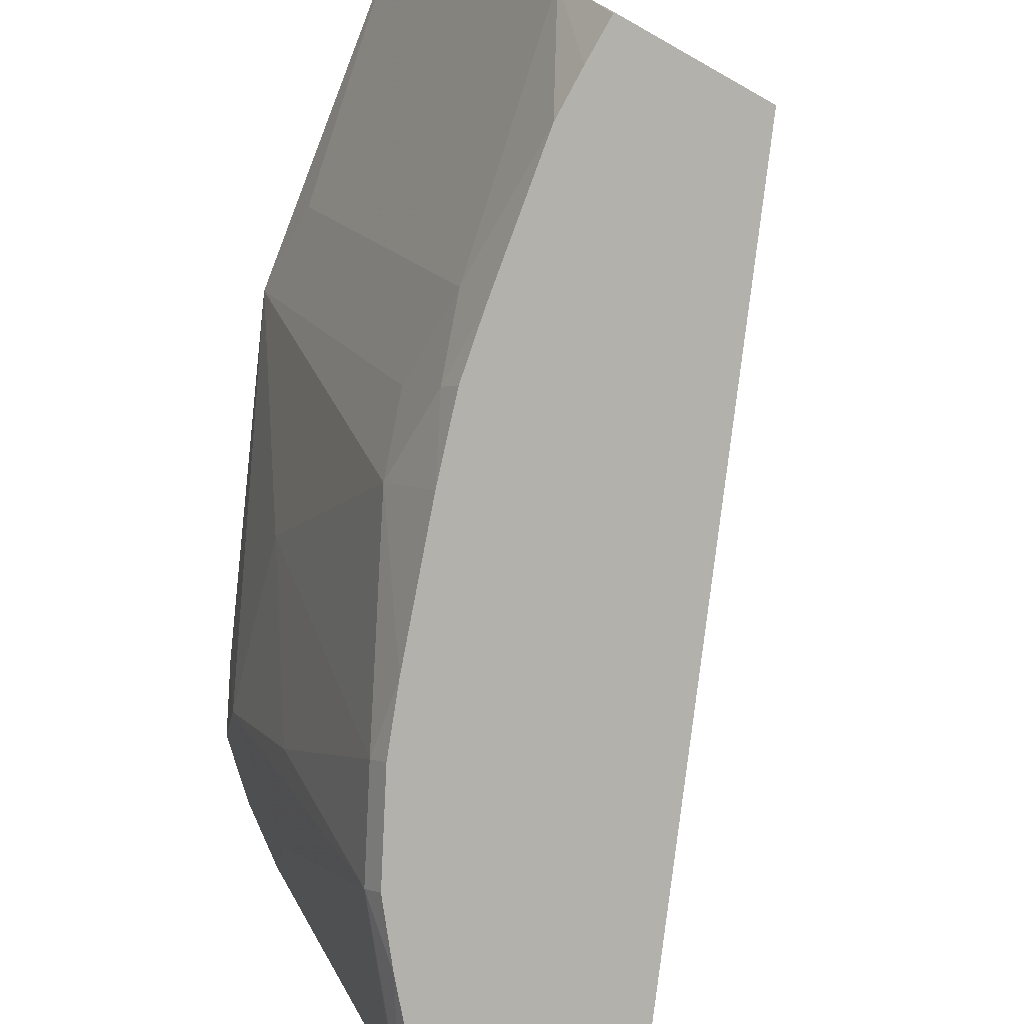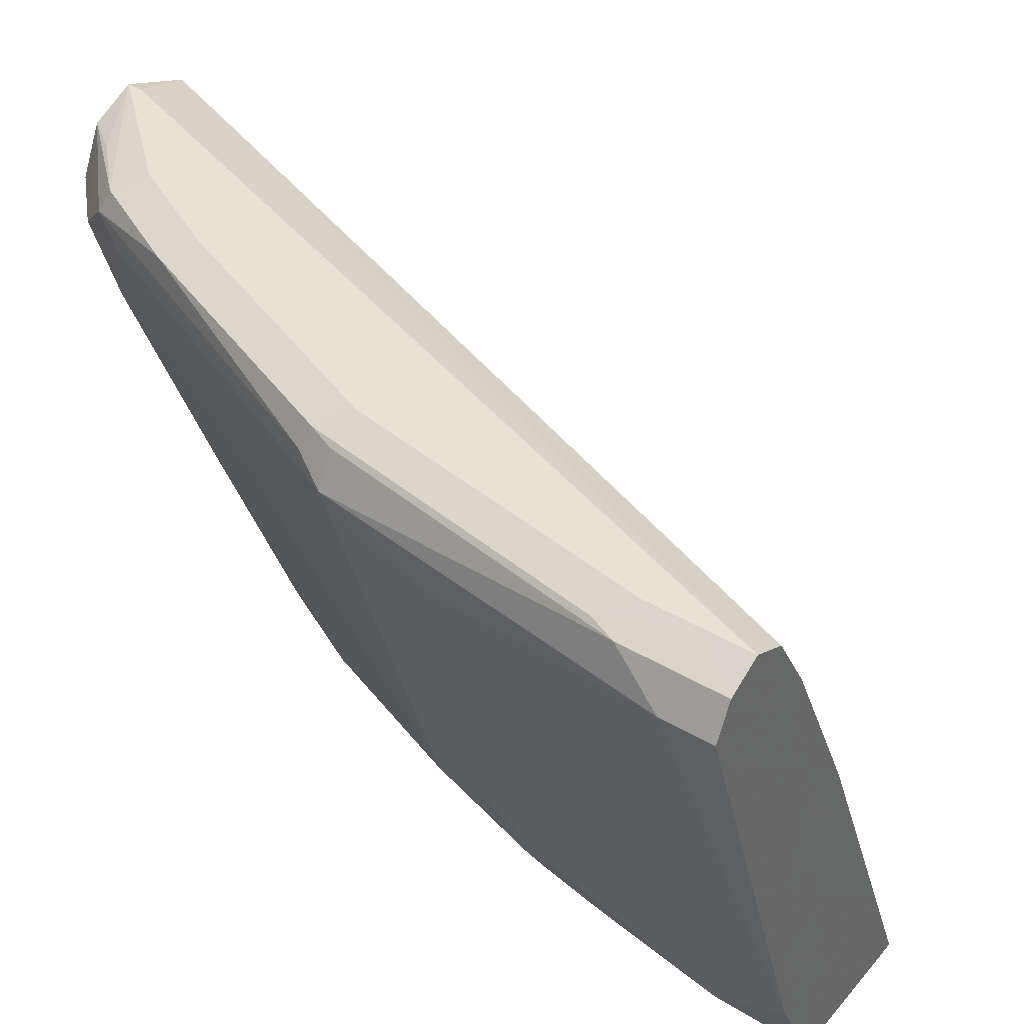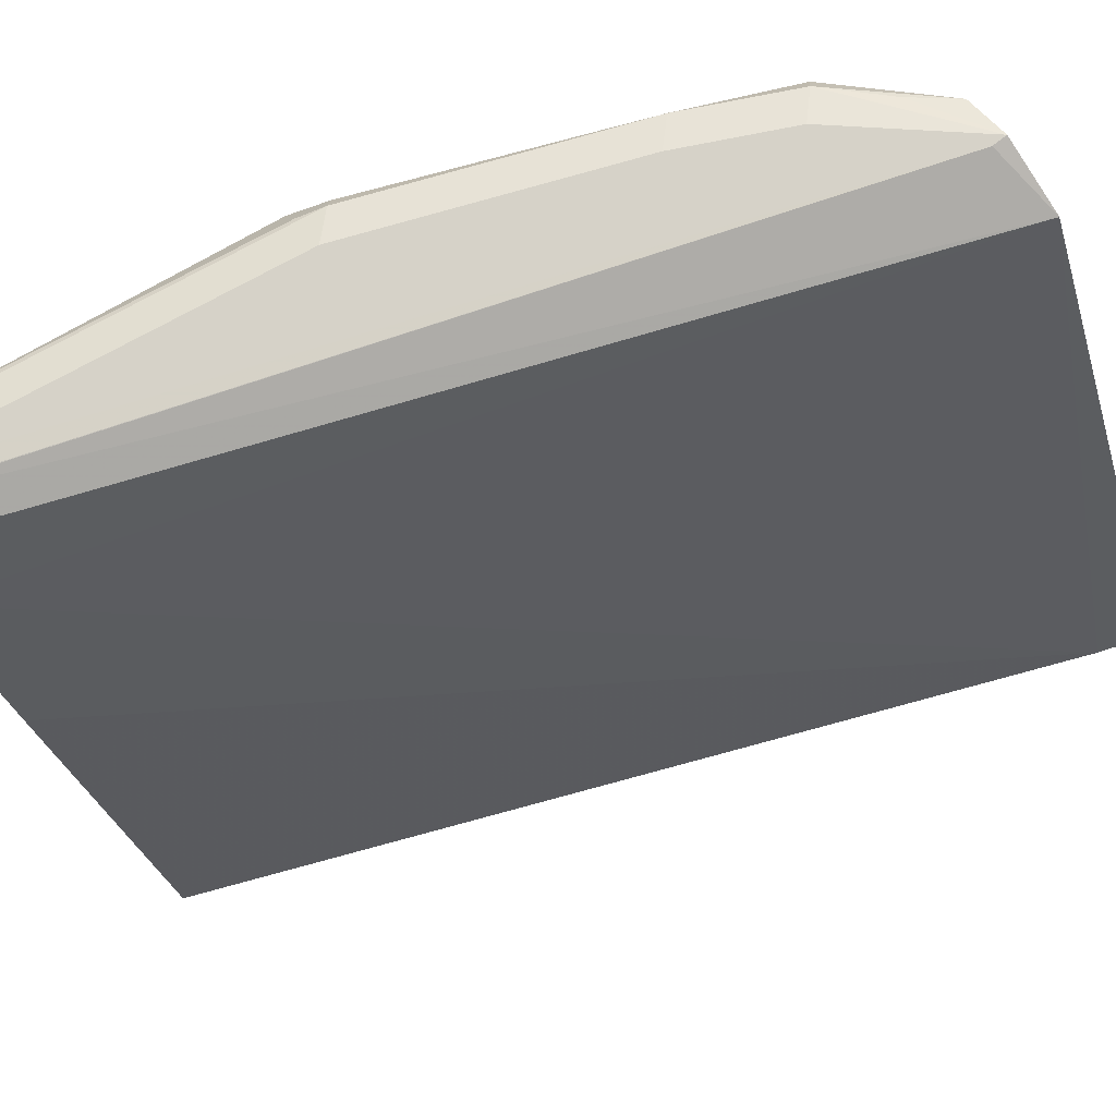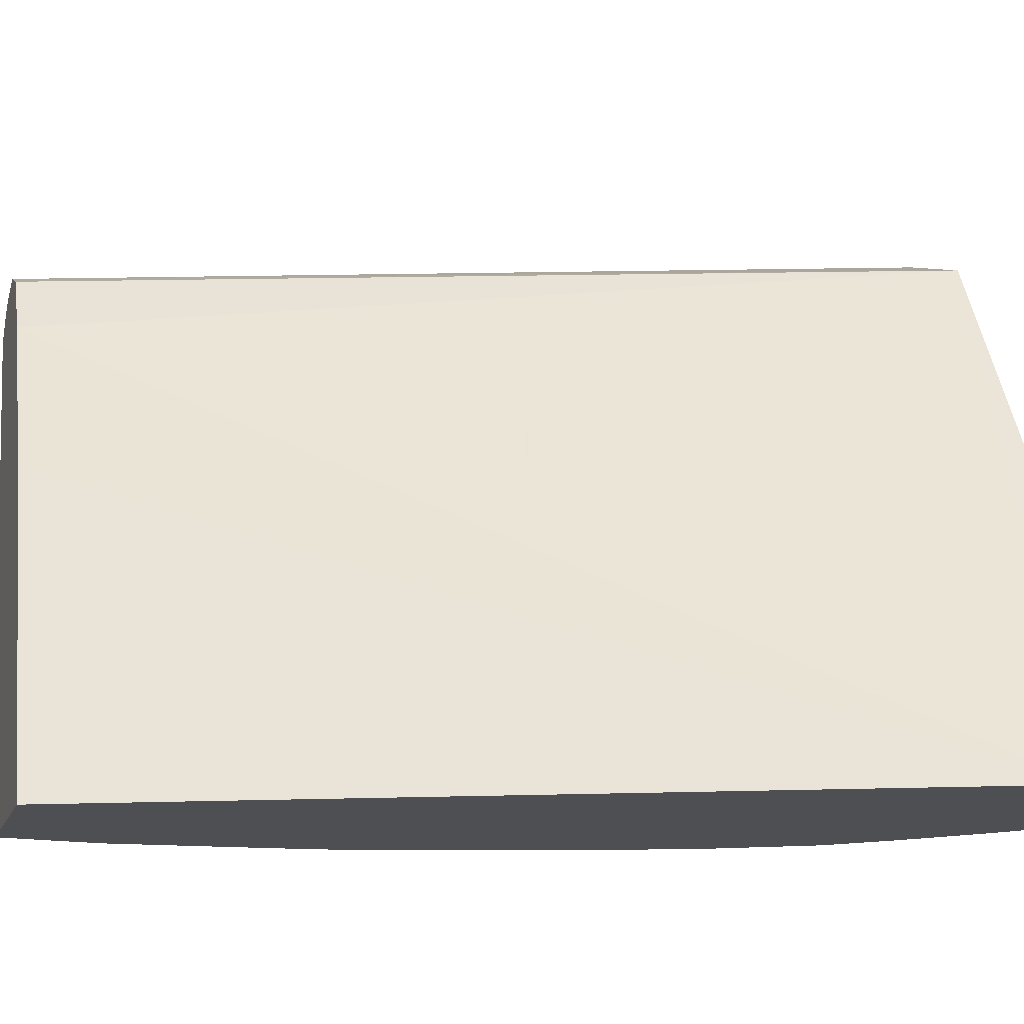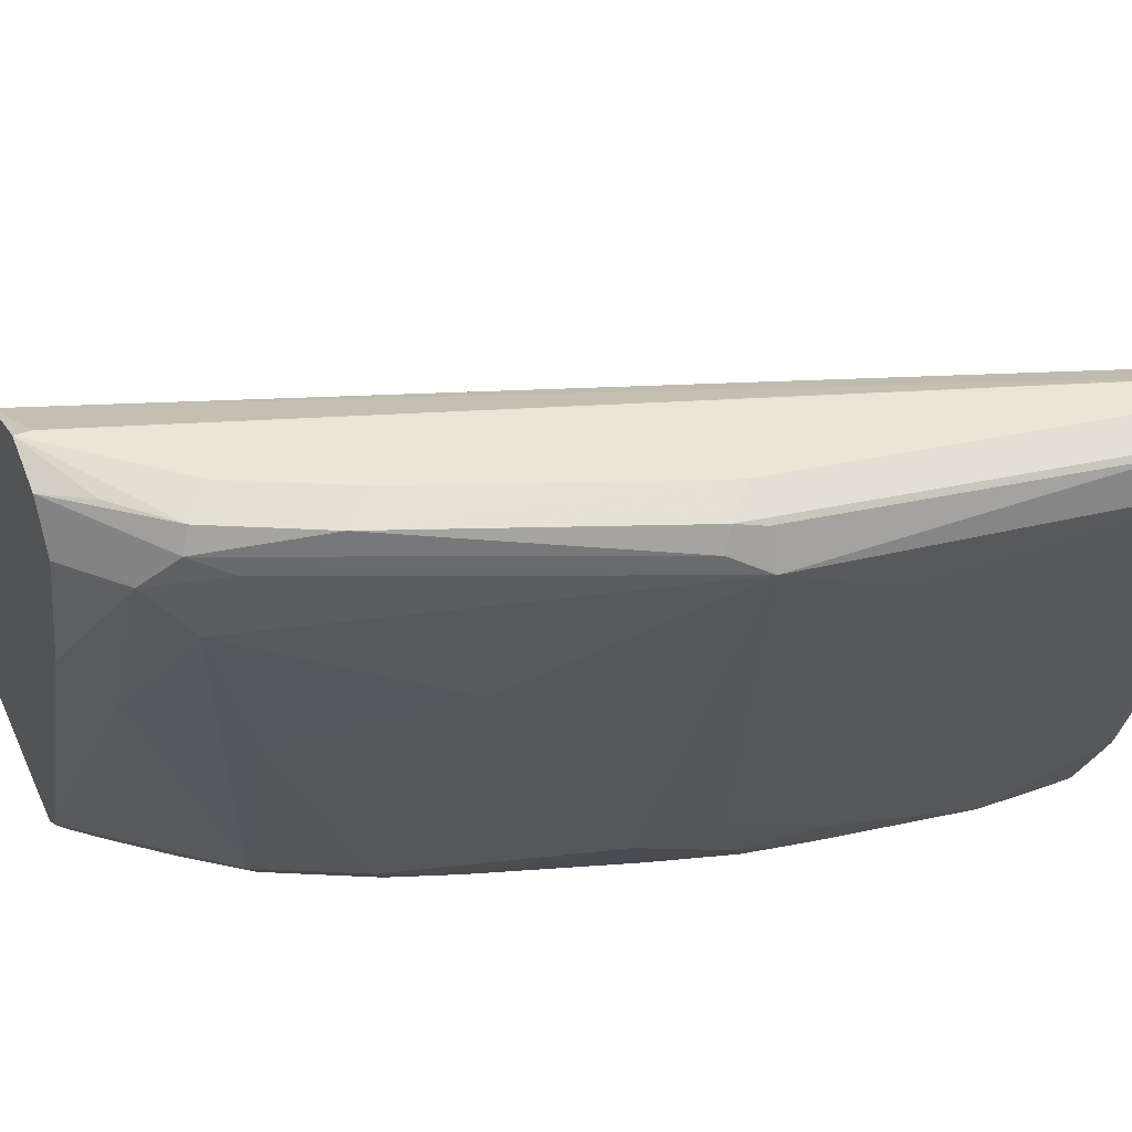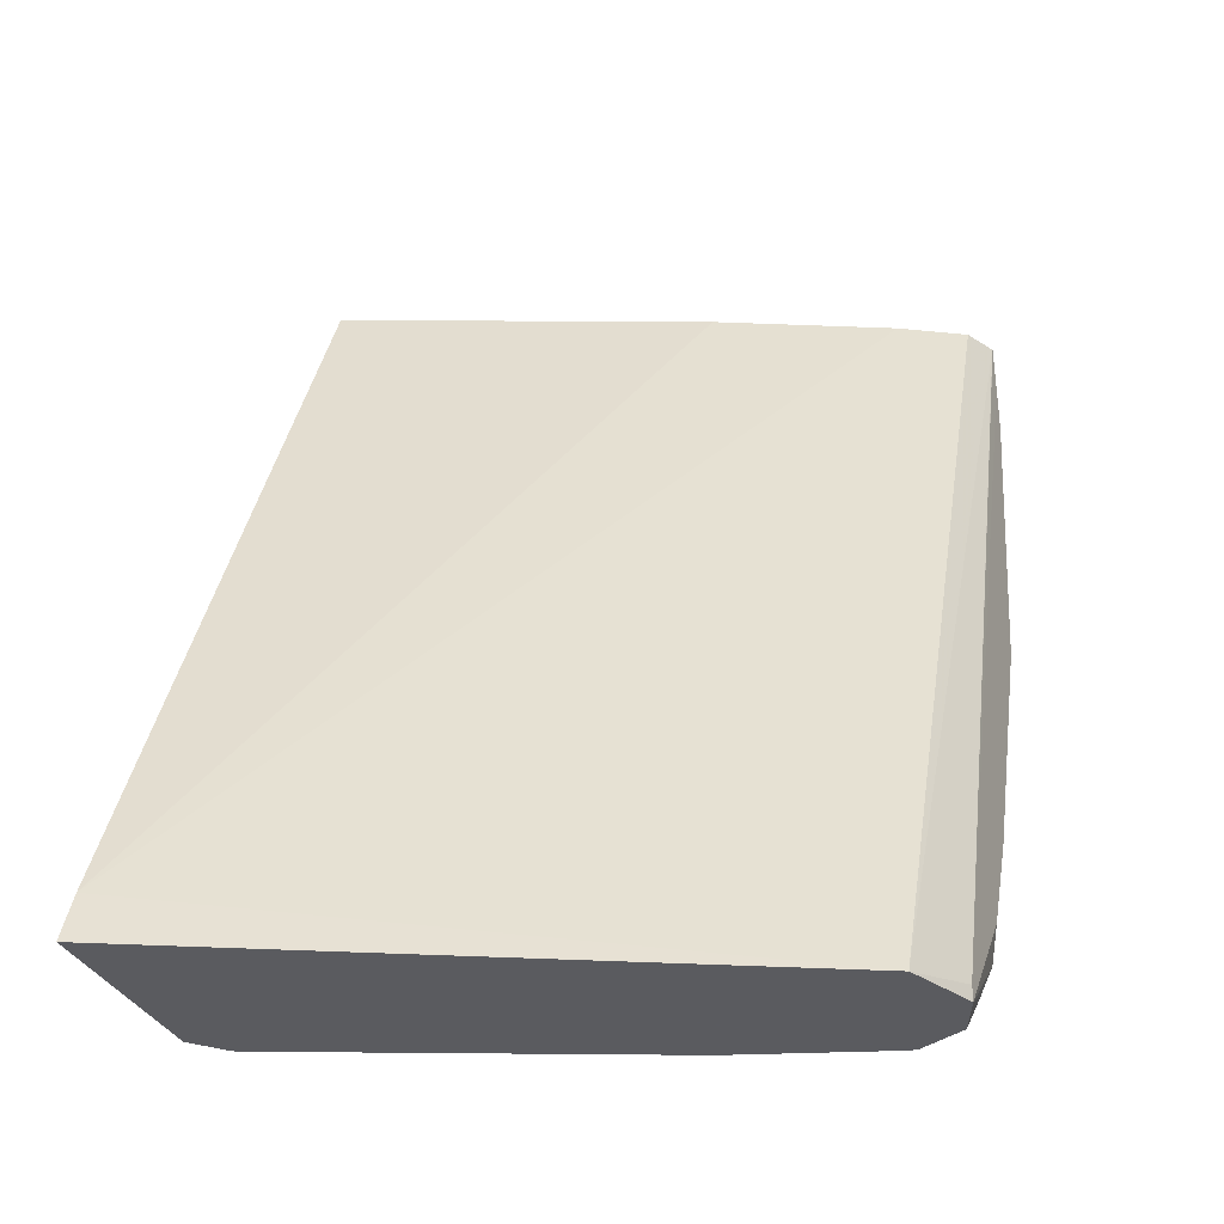
<metadata>
{"format":"obj","ext":"obj","renderer":"f3d","projection":"perspective","resolution":1024,"background":"white","views":[{"elev":-79.1,"azim":-29.4,"up":"+Y"},{"elev":40.9,"azim":-54.0,"up":"+Y"},{"elev":78.3,"azim":52.2,"up":"+Y"},{"elev":-18.2,"azim":72.4,"up":"+Y"},{"elev":44.3,"azim":-113.3,"up":"+Y"},{"elev":-33.5,"azim":112.1,"up":"+Z"}]}
</metadata>
<code>
v -0.3008 0.6047 -0.307
v -0.3676 0.6047 -0.307
v -0.3835 0.7704 -0.307
v -0.3072 0.6047 -0.2894
v -0.378 0.614 -0.307
v -0.3733 0.6047 -0.3023
v -0.4013 0.8059 -0.307
v -0.5077 0.7882 -0.0001184
v -0.4793 0.7278 -0.0001184
v -0.4282 0.6047 -0.0001184
v -0.3789 0.6153 -0.307
v -0.3817 0.6047 -0.2929
v -0.3979 0.6047 -0.2736
v -0.4172 0.6125 -0.2574
v -0.4261 0.8166 -0.307
v -0.4261 0.8166 -0.3018
v -0.5324 0.8165 -0.0001184
v -0.5207 0.8107 -0.0001184
v -0.4798 0.6047 -0.0001184
v -0.4349 0.719 -0.2929
v -0.4321 0.7395 -0.307
v -0.4133 0.6047 -0.2535
v -0.4527 0.7012 -0.2574
v -0.4704 0.7722 -0.2751
v -0.4349 0.6125 -0.2219
v -0.4421 0.8102 -0.307
v -0.4527 0.8122 -0.2929
v -0.4704 0.8122 -0.2751
v -0.4615 0.8166 -0.2663
v -0.5326 0.8166 -0.01775
v -0.5326 0.8166 -0.0001184
v -0.4881 0.6213 -0.0001184
v -0.4798 0.6047 -0.000569
v -0.4675 0.7929 -0.2899
v -0.449 0.7895 -0.307
v -0.431 0.6047 -0.218
v -0.4882 0.7367 -0.2041
v -0.4793 0.7989 -0.2663
v -0.5326 0.7989 -0.142
v -0.4399 0.6047 -0.1942
v -0.4704 0.6302 -0.1509
v -0.4501 0.7936 -0.307
v -0.4734 0.8048 -0.2781
v -0.4882 0.8122 -0.2397
v -0.4793 0.8166 -0.2308
v -0.5326 0.8166 -0.03551
v -0.5414 0.8122 -0.0444
v -0.5444 0.8107 -0.0001184
v -0.497 0.6391 -0.0001184
v -0.4798 0.6047 -0.01667
v -0.4499 0.7928 -0.307
v -0.4793 0.6391 -0.1243
v -0.5326 0.7811 -0.1065
v -0.5503 0.7989 -0.01775
v -0.5444 0.8107 -0.03551
v -0.5266 0.8107 -0.142
v -0.5237 0.8122 -0.1509
v -0.5266 0.8048 -0.1539
v -0.4577 0.6047 -0.141
v -0.4704 0.6125 -0.1154
v -0.5148 0.8166 -0.142
v -0.5503 0.7989 -0.0001184
v -0.4795 0.6047 -0.03443
v -0.4793 0.6214 -0.08878
v -0.4665 0.6047 -0.1115
v -0.471 0.6047 -0.0877
f 38 39 43
f 28 44 29
f 29 44 45
f 30 46 47
f 30 47 48
f 30 48 31
f 34 38 43
f 32 50 33
f 34 42 51
f 34 51 35
f 28 43 44
f 37 41 39
f 32 49 50
f 26 28 27
f 23 37 24
f 26 34 43
f 26 42 34
f 25 41 37
f 25 40 41
f 25 36 40
f 24 39 38
f 24 37 39
f 24 38 34
f 23 25 37
f 21 34 35
f 20 34 21
f 20 24 34
f 39 41 52
f 19 32 33
f 26 43 28
f 39 52 64
f 48 55 54
f 39 53 54
f 16 31 17
f 63 64 66
f 60 66 64
f 60 65 66
f 59 65 60
f 53 64 54
f 49 64 63
f 49 54 64
f 49 62 54
f 49 63 50
f 48 54 62
f 47 56 55
f 47 57 56
f 47 61 57
f 47 55 48
f 46 61 47
f 44 61 45
f 44 57 61
f 44 58 57
f 43 58 44
f 41 64 52
f 41 60 64
f 41 59 60
f 40 59 41
f 39 58 43
f 39 57 58
f 39 56 57
f 39 55 56
f 39 54 55
f 39 64 53
f 16 30 31
f 15 29 45
f 15 46 30
f 4 7 8
f 3 7 4
f 2 6 5
f 1 6 2
f 1 12 6
f 1 13 12
f 1 22 13
f 1 36 22
f 1 40 36
f 1 59 40
f 1 65 59
f 1 66 65
f 1 63 66
f 1 50 63
f 1 33 50
f 1 19 33
f 1 4 10
f 1 3 4
f 1 7 3
f 1 15 7
f 1 26 15
f 1 42 26
f 1 51 42
f 1 35 51
f 1 21 35
f 1 11 21
f 1 5 11
f 1 2 5
f 15 30 16
f 4 8 9
f 4 9 10
f 1 10 19
f 5 12 13
f 15 61 46
f 5 6 12
f 15 45 61
f 15 28 29
f 15 27 28
f 15 26 27
f 14 25 23
f 14 22 36
f 14 24 20
f 14 23 24
f 13 22 14
f 11 14 20
f 11 20 21
f 8 10 9
f 14 36 25
f 8 32 19
f 5 14 11
f 8 19 10
f 7 15 16
f 7 16 17
f 7 18 8
f 8 18 17
f 7 17 18
f 8 17 31
f 8 31 48
f 8 48 62
f 8 62 49
f 8 49 32
f 5 13 14

</code>
